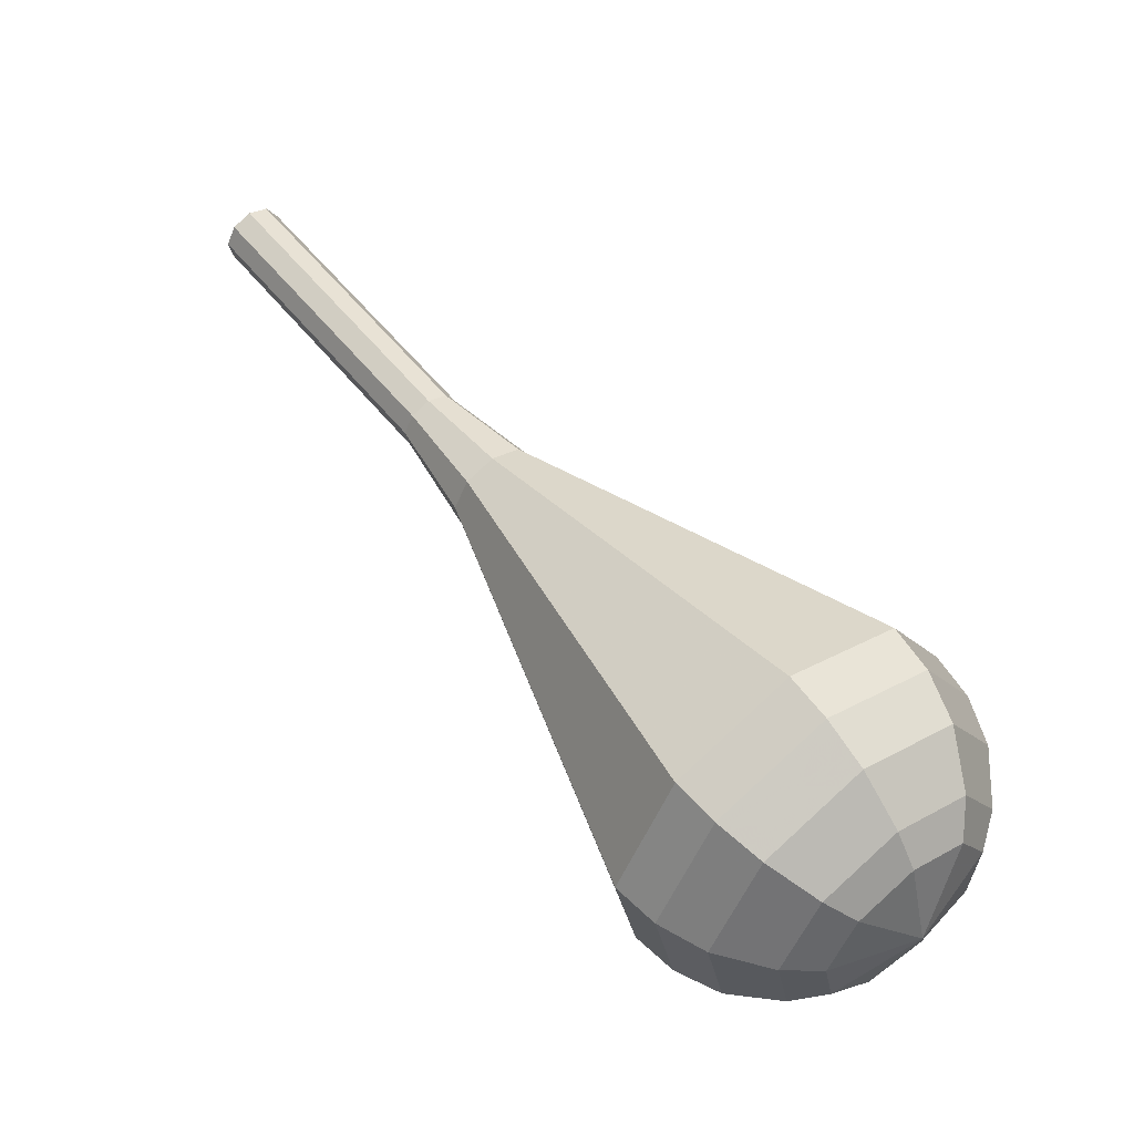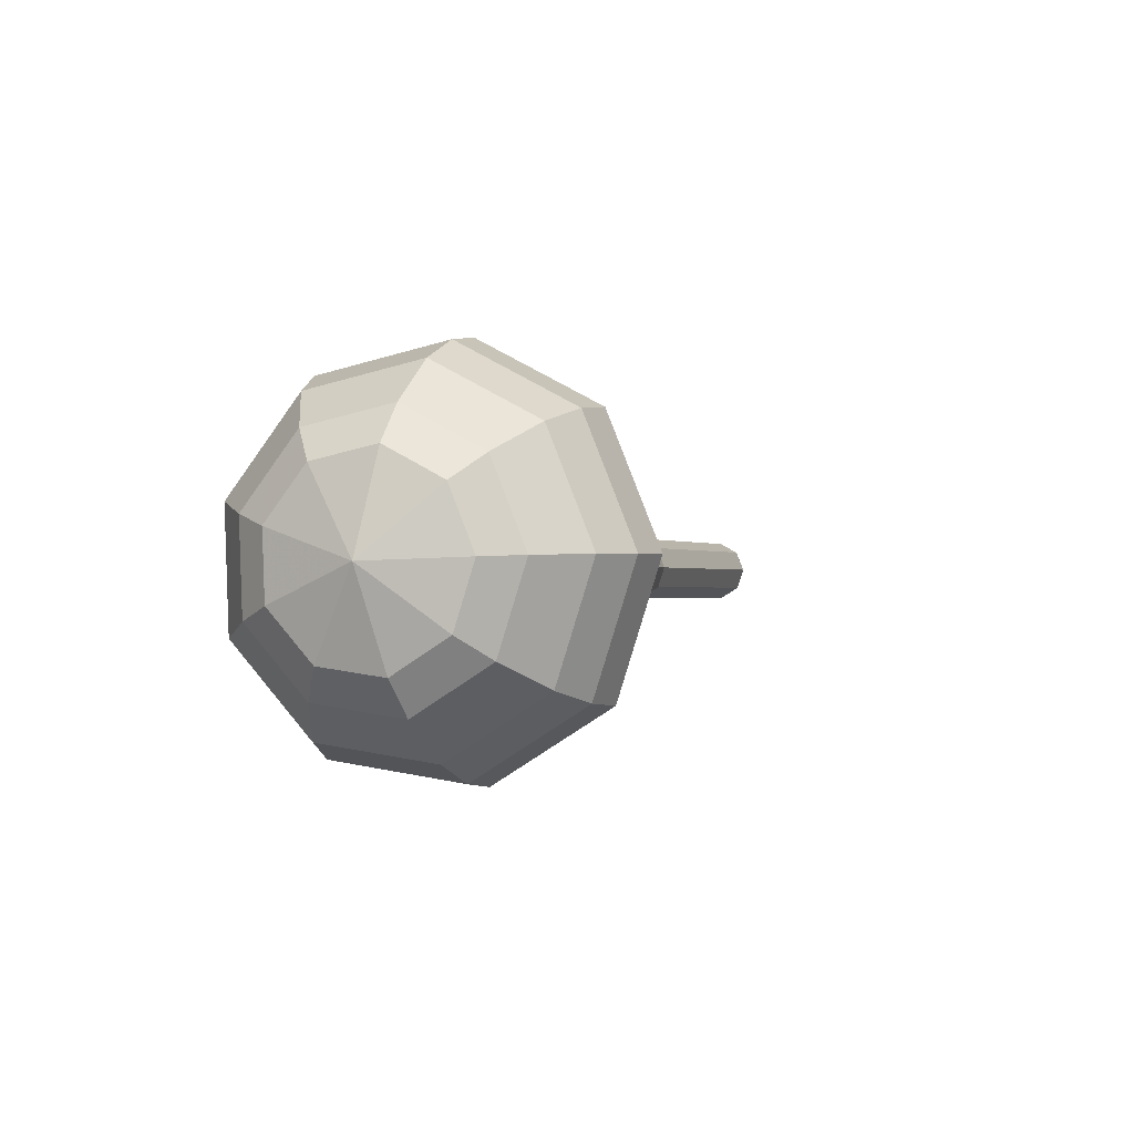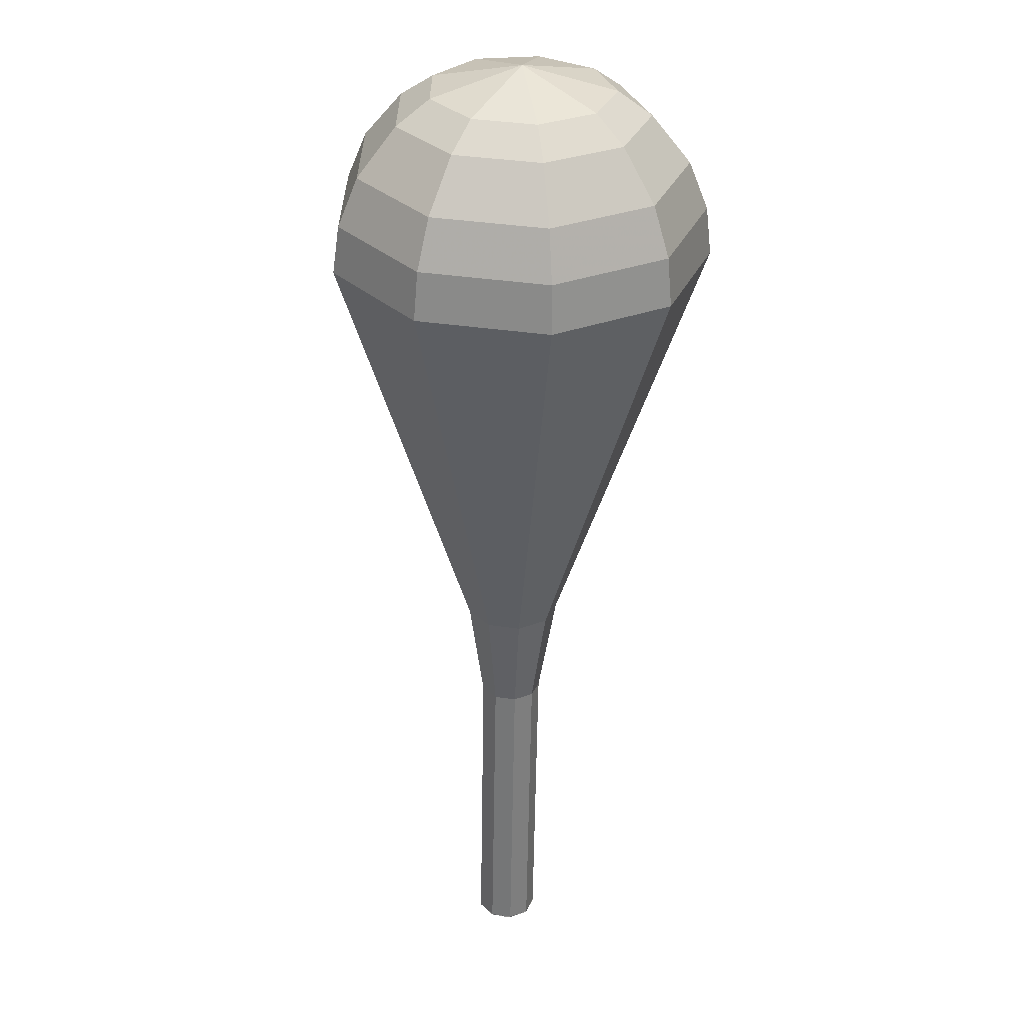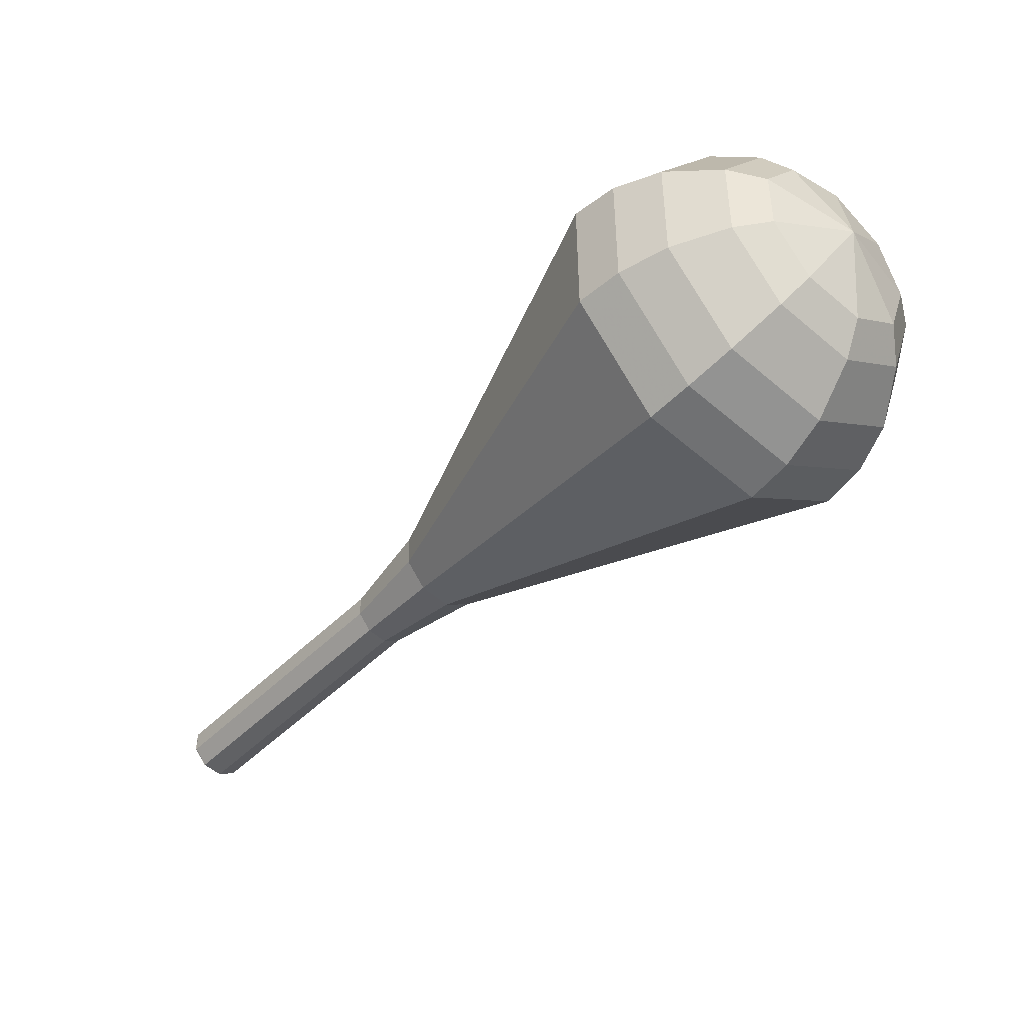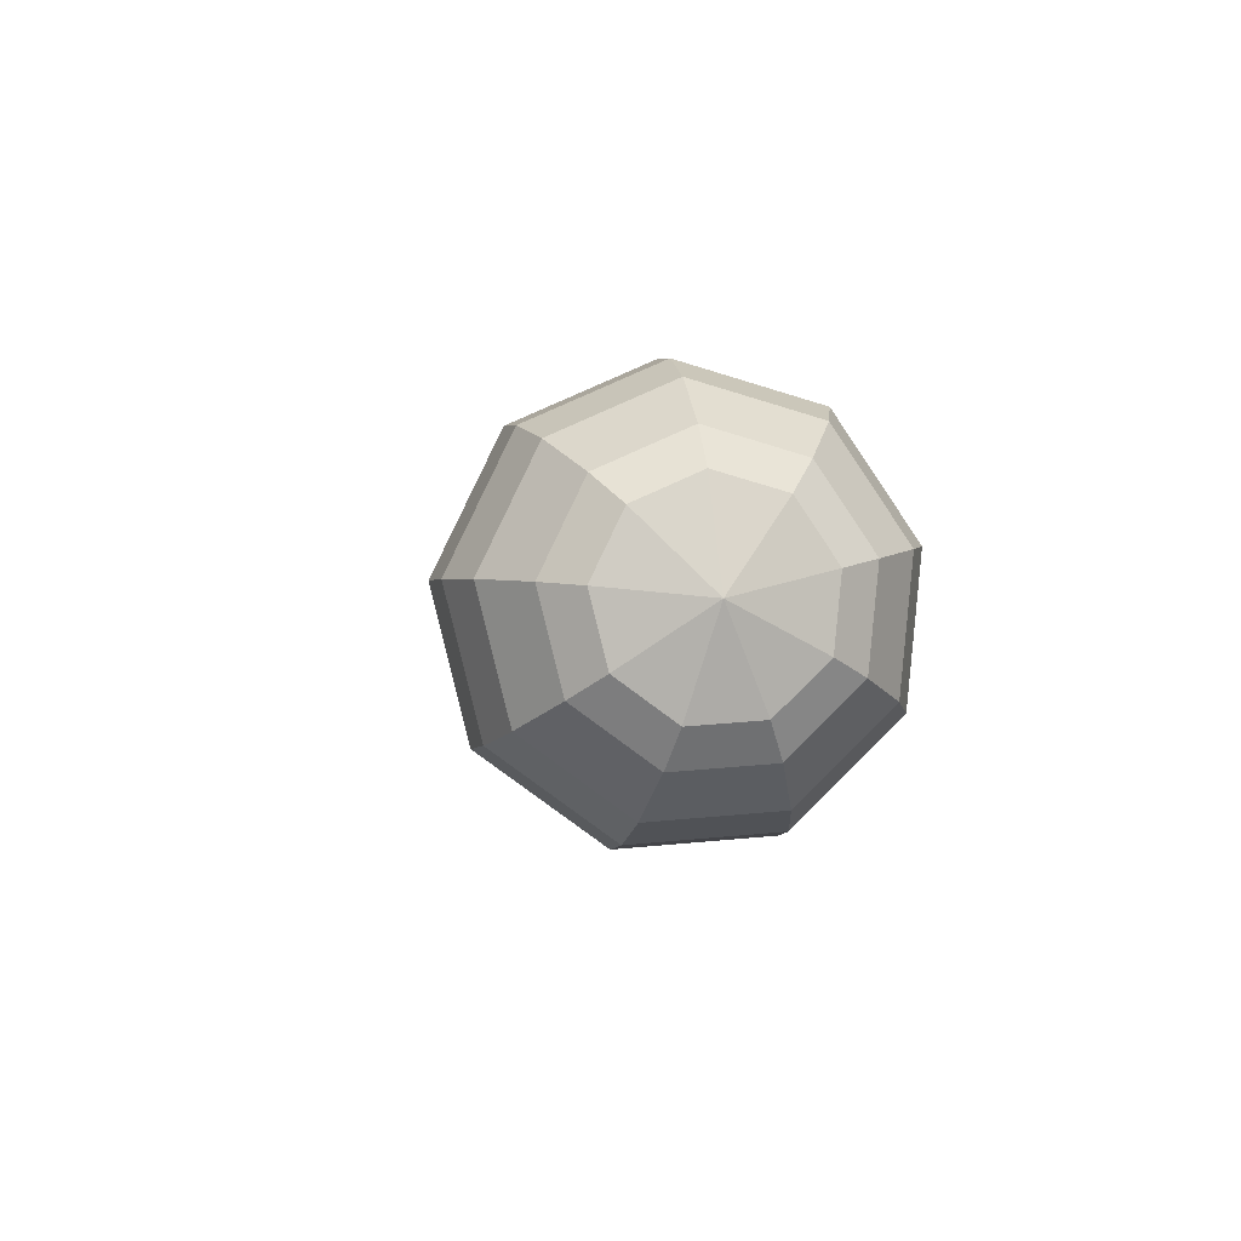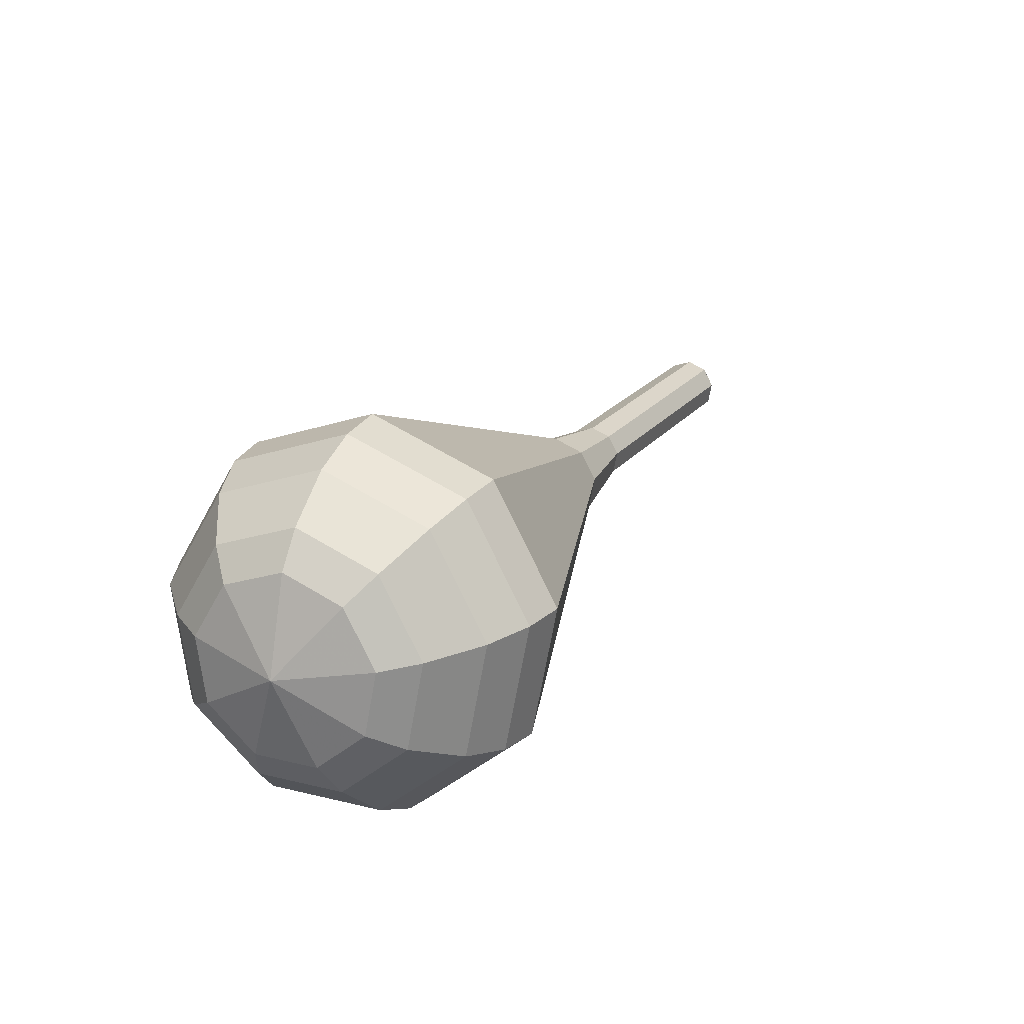
<metadata>
{"format":"obj","ext":"obj","renderer":"f3d","projection":"perspective","resolution":1024,"background":"white","views":[{"elev":-63.0,"azim":-119.3,"up":"+Y"},{"elev":-48.2,"azim":28.8,"up":"+Y"},{"elev":76.0,"azim":-176.9,"up":"+Z"},{"elev":25.7,"azim":-66.2,"up":"+Z"},{"elev":-46.6,"azim":-10.0,"up":"+Y"},{"elev":-31.4,"azim":37.3,"up":"+Y"}]}
</metadata>
<code>
g tube1
v 118 125.5 163.5
v 118.3 124.9 163
v 119 124.6 162.7
v 119.9 124.7 162.8
v 120.4 125.2 163.2
v 120.4 125.8 163.8
v 119.9 126.3 164.2
v 119 126.4 164.3
v 118.3 126.1 164
v 118 125.5 163.5
v 118 125.4 163.5
v 118.3 124.9 162.9
v 119.1 124.6 162.6
v 119.9 124.7 162.7
v 120.5 125.2 163.2
v 120.4 125.8 163.8
v 119.9 126.3 164.3
v 119 126.4 164.4
v 118.3 126 164.1
v 118 125.4 163.5
v 118.1 122.5 166.5
v 118.4 121.9 165.9
v 119.2 121.7 165.6
v 120 121.8 165.7
v 120.5 122.3 166.2
v 120.5 122.9 166.8
v 120 123.3 167.3
v 119.1 123.4 167.4
v 118.4 123.1 167.1
v 118.1 122.5 166.5
v 118.2 119.6 169.5
v 118.5 119 168.9
v 119.3 118.7 168.6
v 120.1 118.9 168.7
v 120.6 119.3 169.2
v 120.6 120 169.8
v 120.1 120.4 170.3
v 119.2 120.5 170.4
v 118.5 120.2 170.1
v 118.2 119.6 169.5
v 118.3 116.6 172.5
v 118.6 116.1 171.9
v 119.4 115.8 171.6
v 120.2 115.9 171.7
v 120.7 116.4 172.2
v 120.7 117 172.8
v 120.1 117.5 173.3
v 119.3 117.5 173.4
v 118.6 117.2 173.1
v 118.3 116.6 172.5
v 117.7 113.7 175.5
v 118.2 112.8 174.6
v 119.3 112.4 174.2
v 120.6 112.6 174.3
v 121.4 113.3 175
v 121.4 114.3 176
v 120.5 114.9 176.7
v 119.3 115.1 176.8
v 118.1 114.6 176.4
v 117.7 113.7 175.5
v 115.1 107.7 181.5
v 116.3 105.6 179.4
v 119.1 104.5 178.3
v 122.3 105 178.7
v 124.3 106.9 180.4
v 124.2 109.2 182.6
v 122.1 110.9 184.3
v 118.9 111.2 184.7
v 116.1 109.9 183.6
v 115.1 107.7 181.5
v 112.5 101.8 187.5
v 114.4 98.38 184.1
v 118.9 96.68 182.3
v 123.9 97.48 183
v 127.1 100.4 185.7
v 127 104.1 189.3
v 123.6 106.8 192
v 118.5 107.2 192.7
v 114.1 105.3 190.9
v 112.5 101.8 187.5
v 112.8 100.5 188.8
v 114.6 97.18 185.6
v 118.9 95.54 183.8
v 123.8 96.31 184.4
v 126.9 99.13 187.1
v 126.8 102.7 190.6
v 123.5 105.3 193.2
v 118.6 105.8 193.8
v 114.4 103.9 192.1
v 112.8 100.5 188.8
v 113.6 99.18 190.2
v 115.2 96.24 187.3
v 119.1 94.77 185.7
v 123.5 95.46 186.2
v 126.2 97.98 188.6
v 126.1 101.2 191.7
v 123.2 103.5 194.1
v 118.8 103.9 194.7
v 115 102.2 193.1
v 113.6 99.18 190.2
v 115.2 97.91 191.5
v 116.4 95.67 189.3
v 119.4 94.55 188.1
v 122.7 95.08 188.5
v 124.8 97 190.3
v 124.7 99.43 192.7
v 122.5 101.2 194.5
v 119.2 101.5 194.9
v 116.3 100.2 193.8
v 115.2 97.91 191.5
v 116.5 97.3 192.2
v 117.4 95.66 190.6
v 119.6 94.84 189.7
v 122 95.22 190
v 123.6 96.63 191.3
v 123.5 98.41 193.1
v 121.9 99.72 194.4
v 119.4 99.95 194.7
v 117.3 98.99 193.8
v 116.5 97.3 192.2
v 120.2 96.76 192.9
v 120.2 96.76 192.9
v 120.2 96.76 192.9
v 120.2 96.76 192.9
v 120.2 96.76 192.9
v 120.2 96.76 192.9
v 120.2 96.76 192.9
v 120.2 96.76 192.9
v 120.2 96.76 192.9
v 120.2 96.76 192.9
f 1 2 12
f 12 11 1
f 2 3 13
f 13 12 2
f 3 4 14
f 14 13 3
f 4 5 15
f 15 14 4
f 5 6 16
f 16 15 5
f 6 7 17
f 17 16 6
f 7 8 18
f 18 17 7
f 8 9 19
f 19 18 8
f 9 10 20
f 20 19 9
f 11 12 22
f 22 21 11
f 12 13 23
f 23 22 12
f 13 14 24
f 24 23 13
f 14 15 25
f 25 24 14
f 15 16 26
f 26 25 15
f 16 17 27
f 27 26 16
f 17 18 28
f 28 27 17
f 18 19 29
f 29 28 18
f 19 20 30
f 30 29 19
f 21 22 32
f 32 31 21
f 22 23 33
f 33 32 22
f 23 24 34
f 34 33 23
f 24 25 35
f 35 34 24
f 25 26 36
f 36 35 25
f 26 27 37
f 37 36 26
f 27 28 38
f 38 37 27
f 28 29 39
f 39 38 28
f 29 30 40
f 40 39 29
f 31 32 42
f 42 41 31
f 32 33 43
f 43 42 32
f 33 34 44
f 44 43 33
f 34 35 45
f 45 44 34
f 35 36 46
f 46 45 35
f 36 37 47
f 47 46 36
f 37 38 48
f 48 47 37
f 38 39 49
f 49 48 38
f 39 40 50
f 50 49 39
f 41 42 52
f 52 51 41
f 42 43 53
f 53 52 42
f 43 44 54
f 54 53 43
f 44 45 55
f 55 54 44
f 45 46 56
f 56 55 45
f 46 47 57
f 57 56 46
f 47 48 58
f 58 57 47
f 48 49 59
f 59 58 48
f 49 50 60
f 60 59 49
f 51 52 62
f 62 61 51
f 52 53 63
f 63 62 52
f 53 54 64
f 64 63 53
f 54 55 65
f 65 64 54
f 55 56 66
f 66 65 55
f 56 57 67
f 67 66 56
f 57 58 68
f 68 67 57
f 58 59 69
f 69 68 58
f 59 60 70
f 70 69 59
f 61 62 72
f 72 71 61
f 62 63 73
f 73 72 62
f 63 64 74
f 74 73 63
f 64 65 75
f 75 74 64
f 65 66 76
f 76 75 65
f 66 67 77
f 77 76 66
f 67 68 78
f 78 77 67
f 68 69 79
f 79 78 68
f 69 70 80
f 80 79 69
f 71 72 82
f 82 81 71
f 72 73 83
f 83 82 72
f 73 74 84
f 84 83 73
f 74 75 85
f 85 84 74
f 75 76 86
f 86 85 75
f 76 77 87
f 87 86 76
f 77 78 88
f 88 87 77
f 78 79 89
f 89 88 78
f 79 80 90
f 90 89 79
f 81 82 92
f 92 91 81
f 82 83 93
f 93 92 82
f 83 84 94
f 94 93 83
f 84 85 95
f 95 94 84
f 85 86 96
f 96 95 85
f 86 87 97
f 97 96 86
f 87 88 98
f 98 97 87
f 88 89 99
f 99 98 88
f 89 90 100
f 100 99 89
f 91 92 102
f 102 101 91
f 92 93 103
f 103 102 92
f 93 94 104
f 104 103 93
f 94 95 105
f 105 104 94
f 95 96 106
f 106 105 95
f 96 97 107
f 107 106 96
f 97 98 108
f 108 107 97
f 98 99 109
f 109 108 98
f 99 100 110
f 110 109 99
f 101 102 112
f 112 111 101
f 102 103 113
f 113 112 102
f 103 104 114
f 114 113 103
f 104 105 115
f 115 114 104
f 105 106 116
f 116 115 105
f 106 107 117
f 117 116 106
f 107 108 118
f 118 117 107
f 108 109 119
f 119 118 108
f 109 110 120
f 120 119 109
f 111 112 122
f 122 121 111
f 112 113 123
f 123 122 112
f 113 114 124
f 124 123 113
f 114 115 125
f 125 124 114
f 115 116 126
f 126 125 115
f 116 117 127
f 127 126 116
f 117 118 128
f 128 127 117
f 118 119 129
f 129 128 118
f 119 120 130
f 130 129 119

</code>
